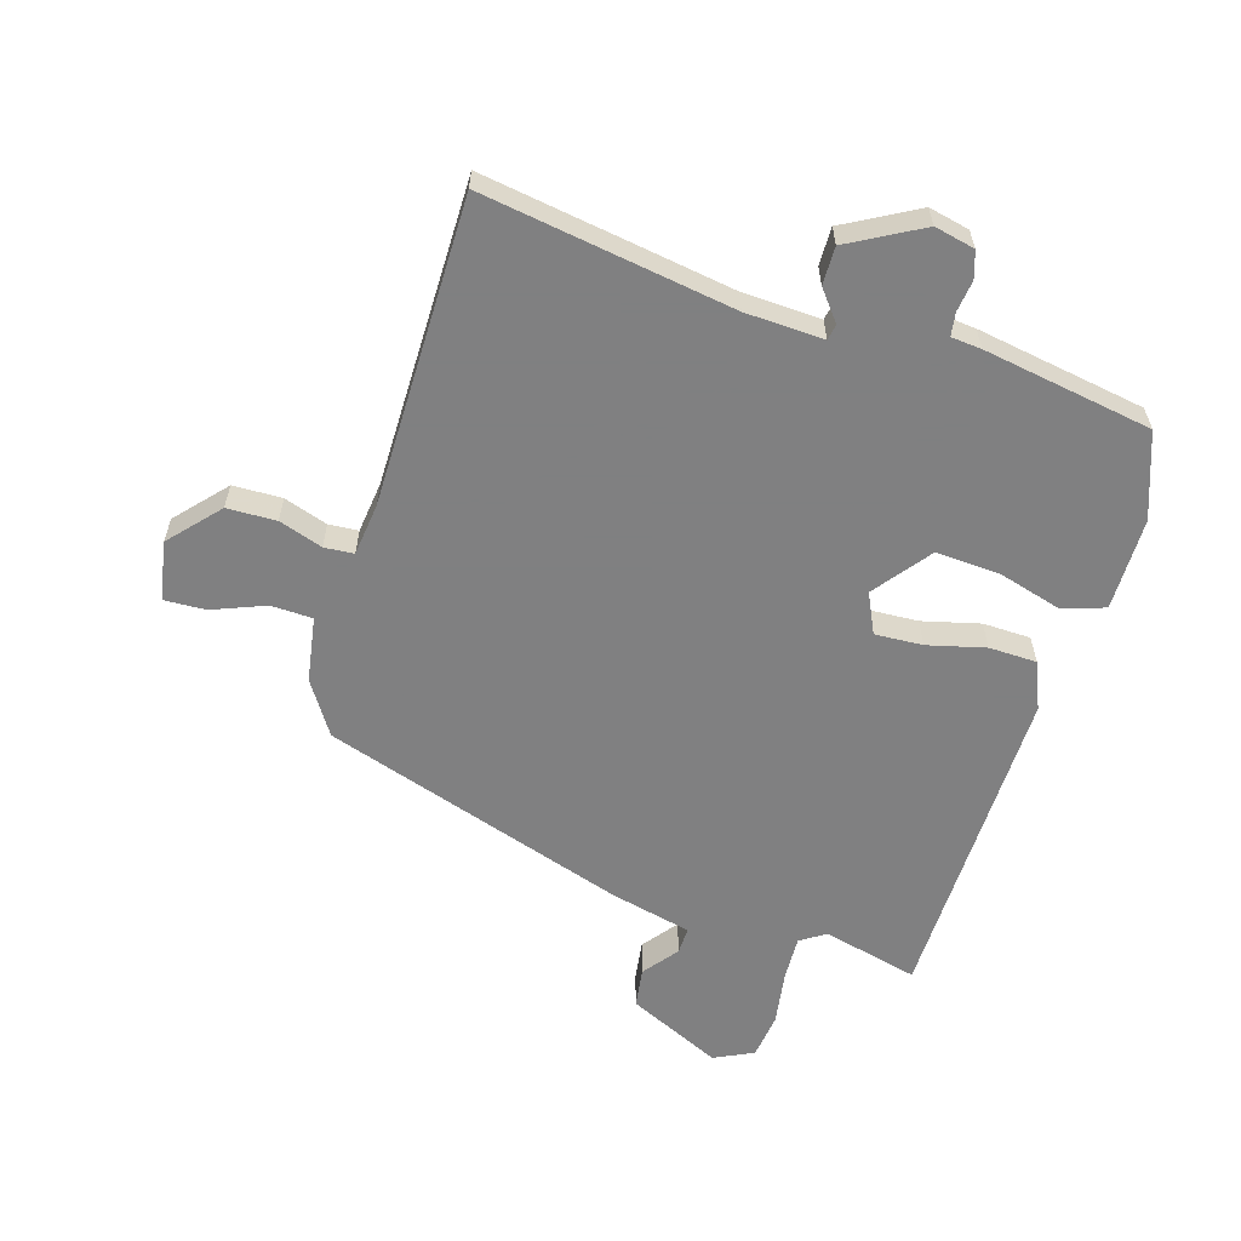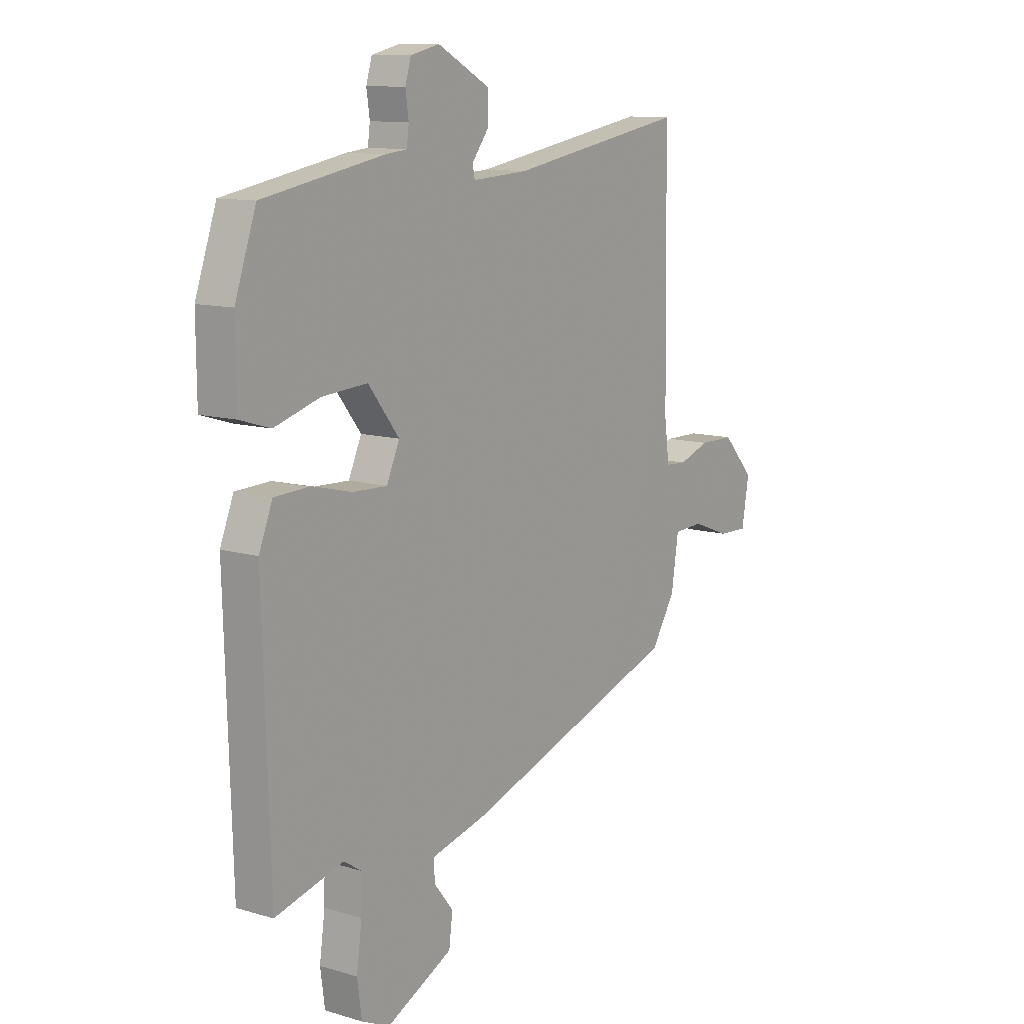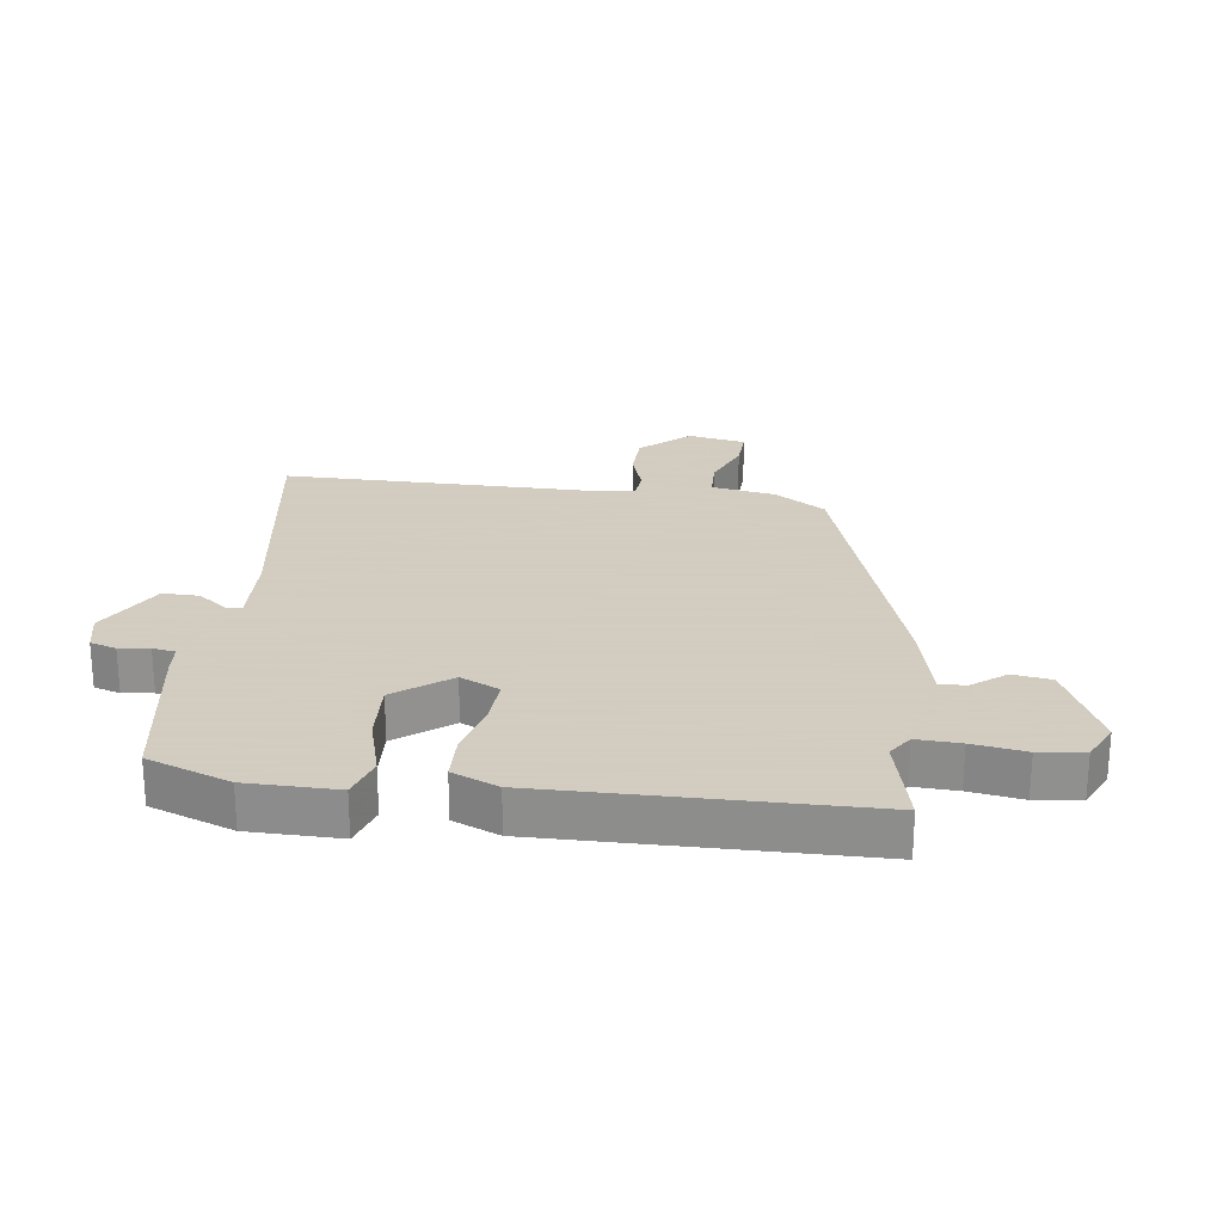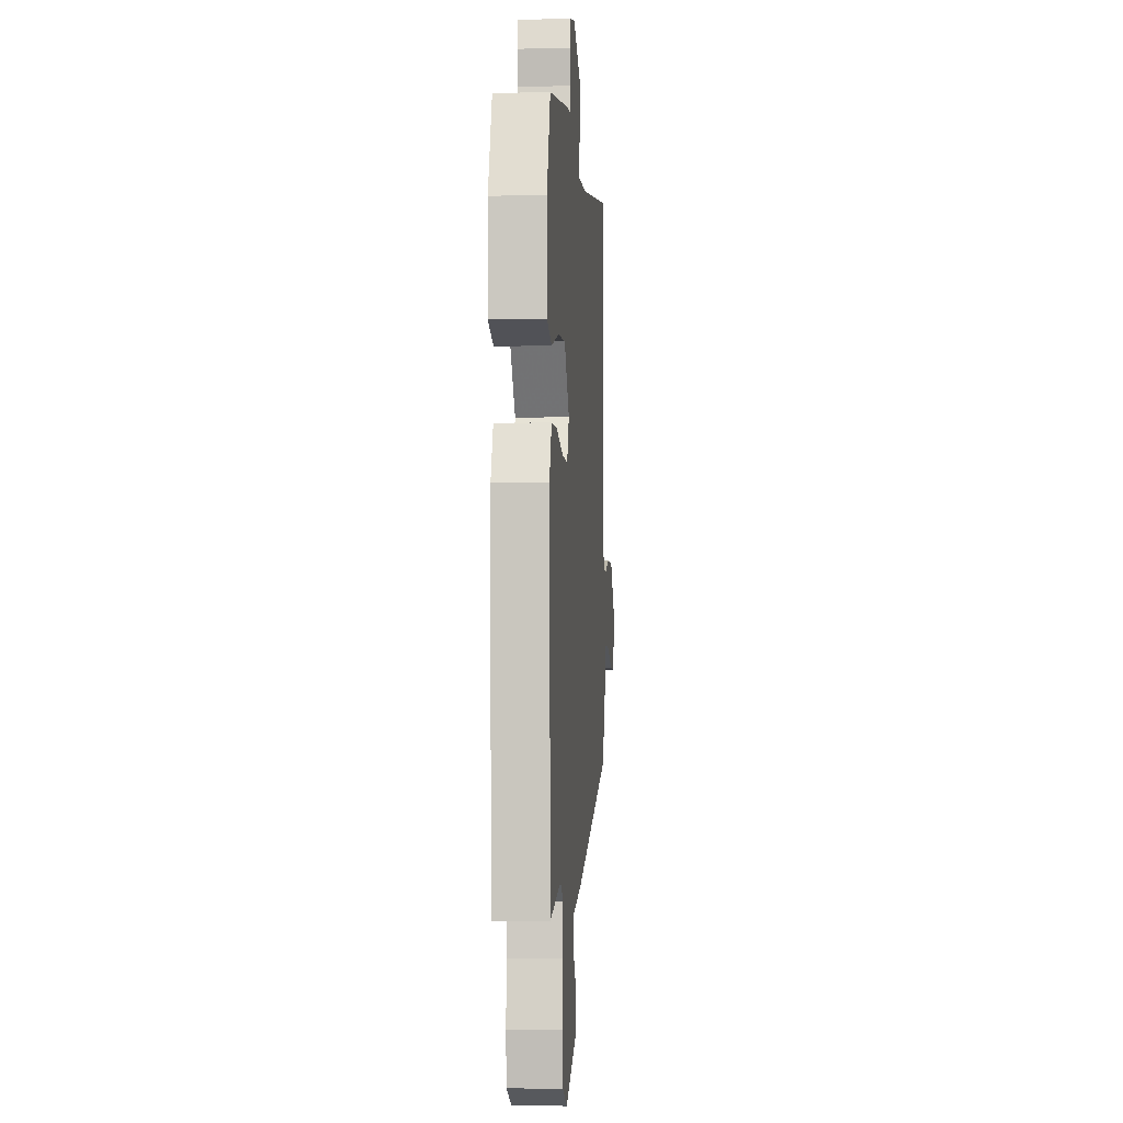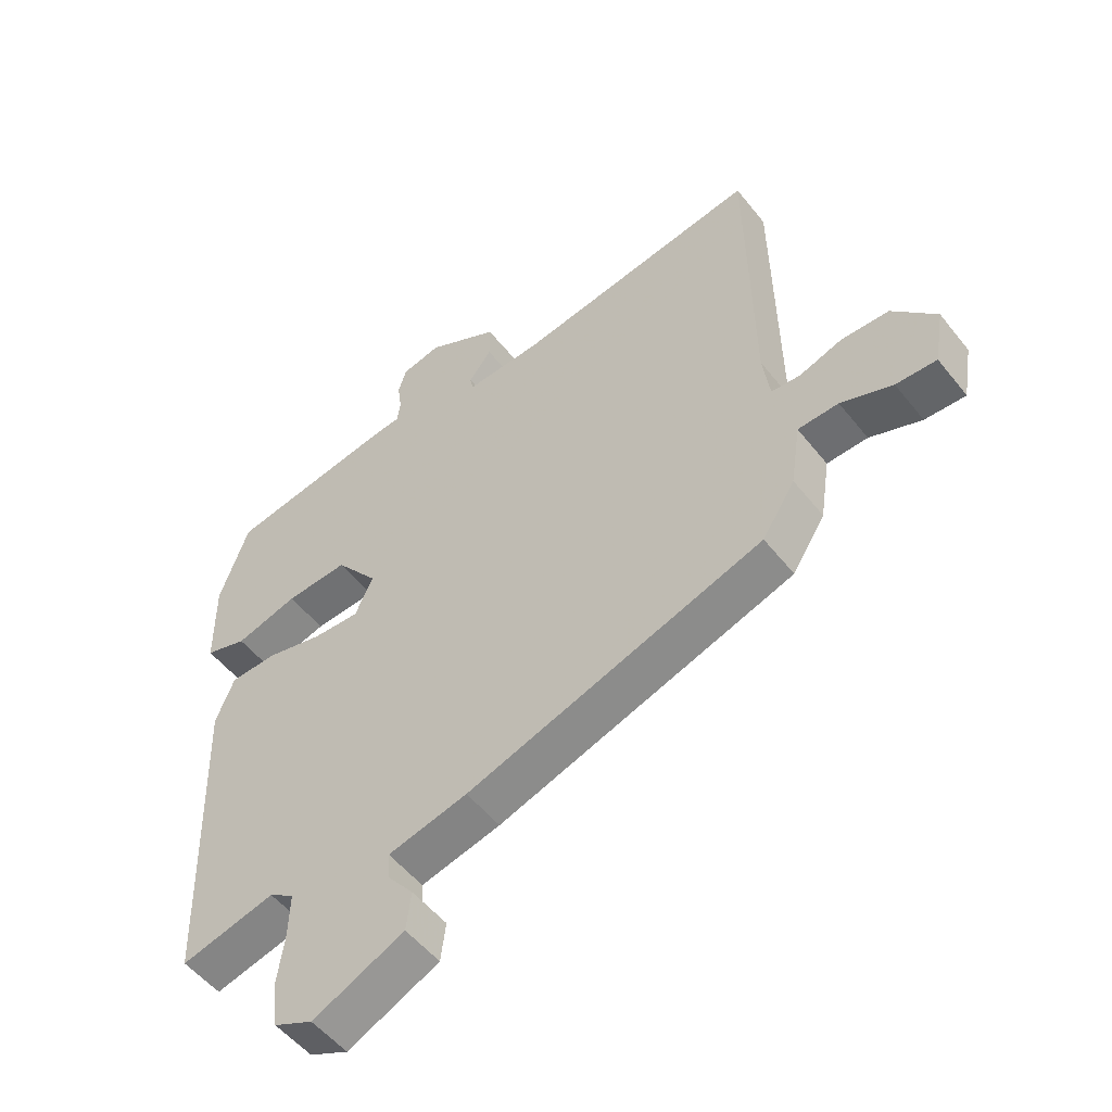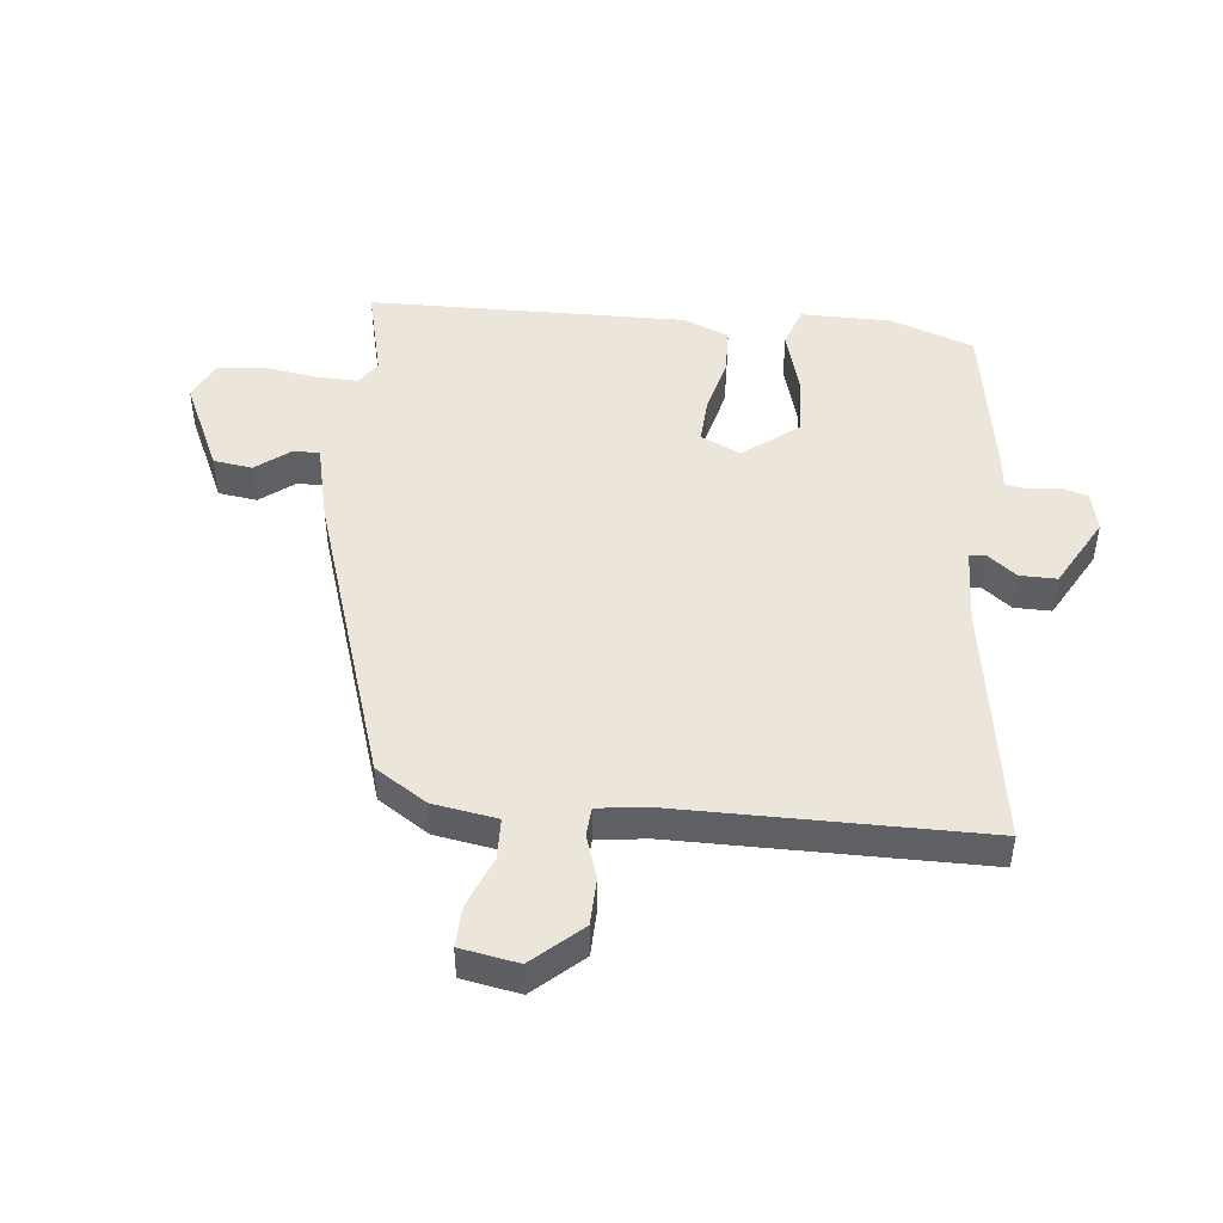
<metadata>
{"format":"obj","ext":"obj","renderer":"f3d","projection":"perspective","resolution":1024,"background":"white","views":[{"elev":-60.0,"azim":-16.2,"up":"+Y"},{"elev":11.4,"azim":125.8,"up":"+Z"},{"elev":24.3,"azim":98.4,"up":"+Y"},{"elev":-4.3,"azim":94.5,"up":"+Z"},{"elev":-52.6,"azim":-142.7,"up":"+Z"},{"elev":47.2,"azim":-83.4,"up":"+Y"}]}
</metadata>
<code>
v -0.488 0.07 -0.31
v -0.541 0.07 -0.226
v -0.557 0.07 -0.122
v -0.623 0.07 -0.119
v -0.707 0.07 -0.151
v -0.773 0.07 -0.153
v -0.789 0.07 -0.059
v -0.718 0.07 0.018
v -0.64 0.07 0.019
v -0.571 0.07 -0.005
v -0.524 0.07 -0.002
v -0.513 0.07 0.08
v -0.506 0.07 0.572
v -0.109 0.07 0.505
v 0.015 0.07 0.498
v 0.02 0.07 0.523
v -0.017 0.07 0.571
v -0.017 0.07 0.631
v 0.099 0.07 0.693
v 0.163 0.07 0.678
v 0.176 0.07 0.635
v 0.169 0.07 0.586
v 0.174 0.07 0.549
v 0.222 0.07 0.544
v 0.49 0.07 0.496
v 0.537 0.07 0.361
v 0.536 0.07 0.214
v 0.468 0.07 0.193
v 0.367 0.07 0.223
v 0.266 0.07 0.23
v 0.197 0.07 0.142
v 0.226 0.07 0.078
v 0.302 0.07 0.081
v 0.394 0.07 0.103
v 0.47 0.07 0.1
v 0.5 0.07 0.025
v 0.485 0.07 -0.49
v 0.333 0.07 -0.451
v 0.293 0.07 -0.477
v 0.295 0.07 -0.548
v 0.307 0.07 -0.634
v 0.297 0.07 -0.707
v 0.234 0.07 -0.736
v 0.086 0.07 -0.665
v 0.078 0.07 -0.602
v 0.121 0.07 -0.548
v 0.123 0.07 -0.505
v -0.006 0.07 -0.473
v -0.488 0 -0.31
v -0.541 0 -0.226
v -0.557 0 -0.122
v -0.623 0 -0.119
v -0.707 0 -0.151
v -0.773 0 -0.153
v -0.789 0 -0.059
v -0.718 0 0.018
v -0.64 0 0.019
v -0.571 0 -0.005
v -0.524 0 -0.002
v -0.513 0 0.08
v -0.506 0 0.572
v -0.109 0 0.505
v 0.015 0 0.498
v 0.02 0 0.523
v -0.017 0 0.571
v -0.017 0 0.631
v 0.099 0 0.693
v 0.163 0 0.678
v 0.176 0 0.635
v 0.169 0 0.586
v 0.174 0 0.549
v 0.222 0 0.544
v 0.49 0 0.496
v 0.537 0 0.361
v 0.536 0 0.214
v 0.468 0 0.193
v 0.367 0 0.223
v 0.266 0 0.23
v 0.197 0 0.142
v 0.226 0 0.078
v 0.302 0 0.081
v 0.394 0 0.103
v 0.47 0 0.1
v 0.5 0 0.025
v 0.485 0 -0.49
v 0.333 0 -0.451
v 0.293 0 -0.477
v 0.295 0 -0.548
v 0.307 0 -0.634
v 0.297 0 -0.707
v 0.234 0 -0.736
v 0.086 0 -0.665
v 0.078 0 -0.602
v 0.121 0 -0.548
v 0.123 0 -0.505
v -0.006 0 -0.473
f 1 2 3
f 48 1 3
f 47 48 3
f 44 45 46
f 43 44 46
f 42 43 46
f 41 42 46
f 40 41 46
f 39 40 46 47
f 38 39 47 3
f 36 37 38
f 35 36 38
f 34 35 38
f 33 34 38
f 32 33 38 3
f 27 28 29
f 26 27 29
f 25 26 29
f 24 25 29
f 23 24 29
f 23 29 30
f 20 21 22
f 19 20 22
f 18 19 22
f 17 18 22
f 16 17 22
f 15 16 22 23
f 12 13 14
f 11 12 14 15
f 8 9 10
f 7 8 10
f 6 7 10
f 5 6 10
f 4 5 10
f 4 10 11
f 4 11 15
f 3 4 15
f 32 3 15
f 31 32 15
f 15 23 30 31
f 51 50 49
f 51 49 96
f 51 96 95
f 94 93 92
f 94 92 91
f 94 91 90
f 94 90 89
f 94 89 88
f 95 94 88 87
f 51 95 87 86
f 86 85 84
f 86 84 83
f 86 83 82
f 86 82 81
f 51 86 81 80
f 77 76 75
f 77 75 74
f 77 74 73
f 77 73 72
f 77 72 71
f 78 77 71
f 70 69 68
f 70 68 67
f 70 67 66
f 70 66 65
f 70 65 64
f 71 70 64 63
f 62 61 60
f 63 62 60 59
f 58 57 56
f 58 56 55
f 58 55 54
f 58 54 53
f 58 53 52
f 59 58 52
f 63 59 52
f 63 52 51
f 63 51 80
f 63 80 79
f 79 78 71 63
f 1 49 50 2
f 2 50 51 3
f 3 51 52 4
f 4 52 53 5
f 5 53 54 6
f 6 54 55 7
f 7 55 56 8
f 8 56 57 9
f 9 57 58 10
f 10 58 59 11
f 11 59 60 12
f 12 60 61 13
f 13 61 62 14
f 14 62 63 15
f 15 63 64 16
f 16 64 65 17
f 17 65 66 18
f 18 66 67 19
f 19 67 68 20
f 20 68 69 21
f 21 69 70 22
f 22 70 71 23
f 23 71 72 24
f 24 72 73 25
f 25 73 74 26
f 26 74 75 27
f 27 75 76 28
f 28 76 77 29
f 29 77 78 30
f 30 78 79 31
f 31 79 80 32
f 32 80 81 33
f 33 81 82 34
f 34 82 83 35
f 35 83 84 36
f 36 84 85 37
f 37 85 86 38
f 38 86 87 39
f 39 87 88 40
f 40 88 89 41
f 41 89 90 42
f 42 90 91 43
f 43 91 92 44
f 44 92 93 45
f 45 93 94 46
f 46 94 95 47
f 47 95 96 48
f 48 96 49 1

</code>
